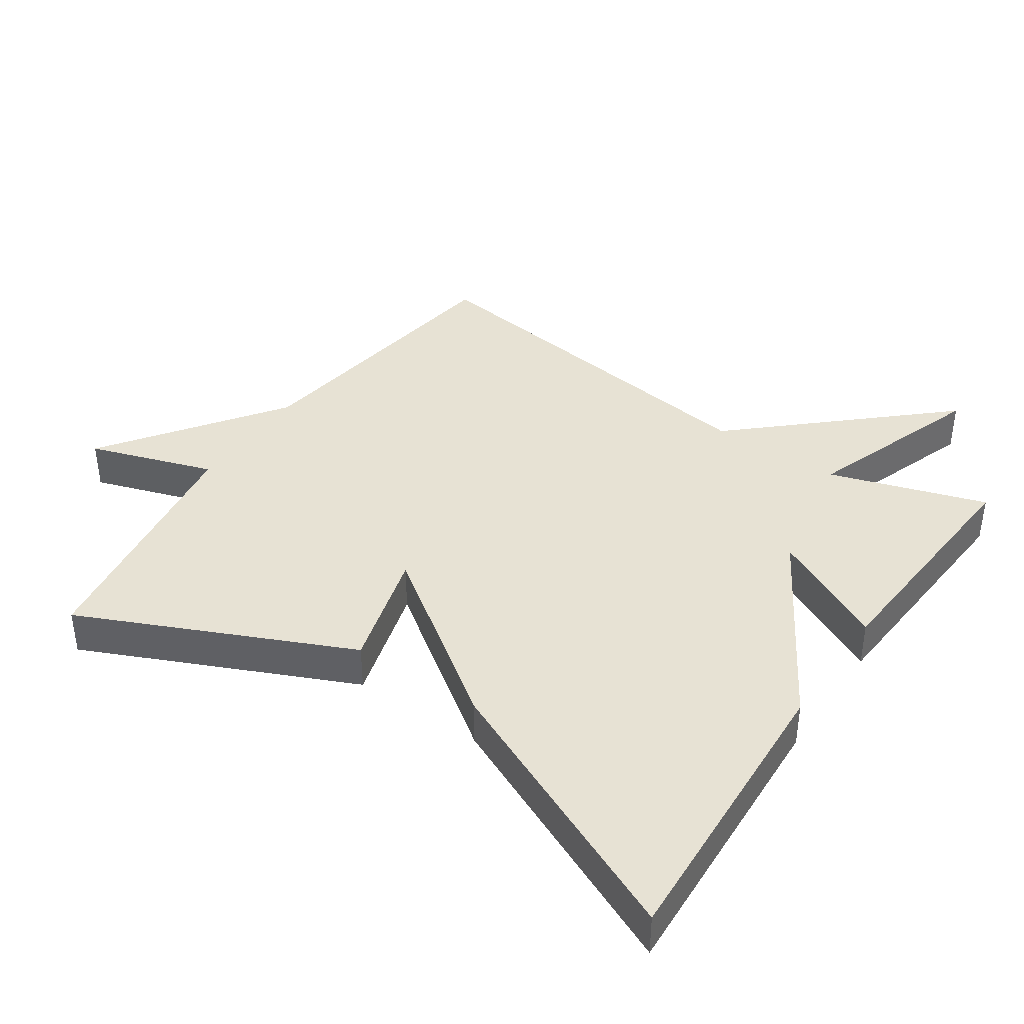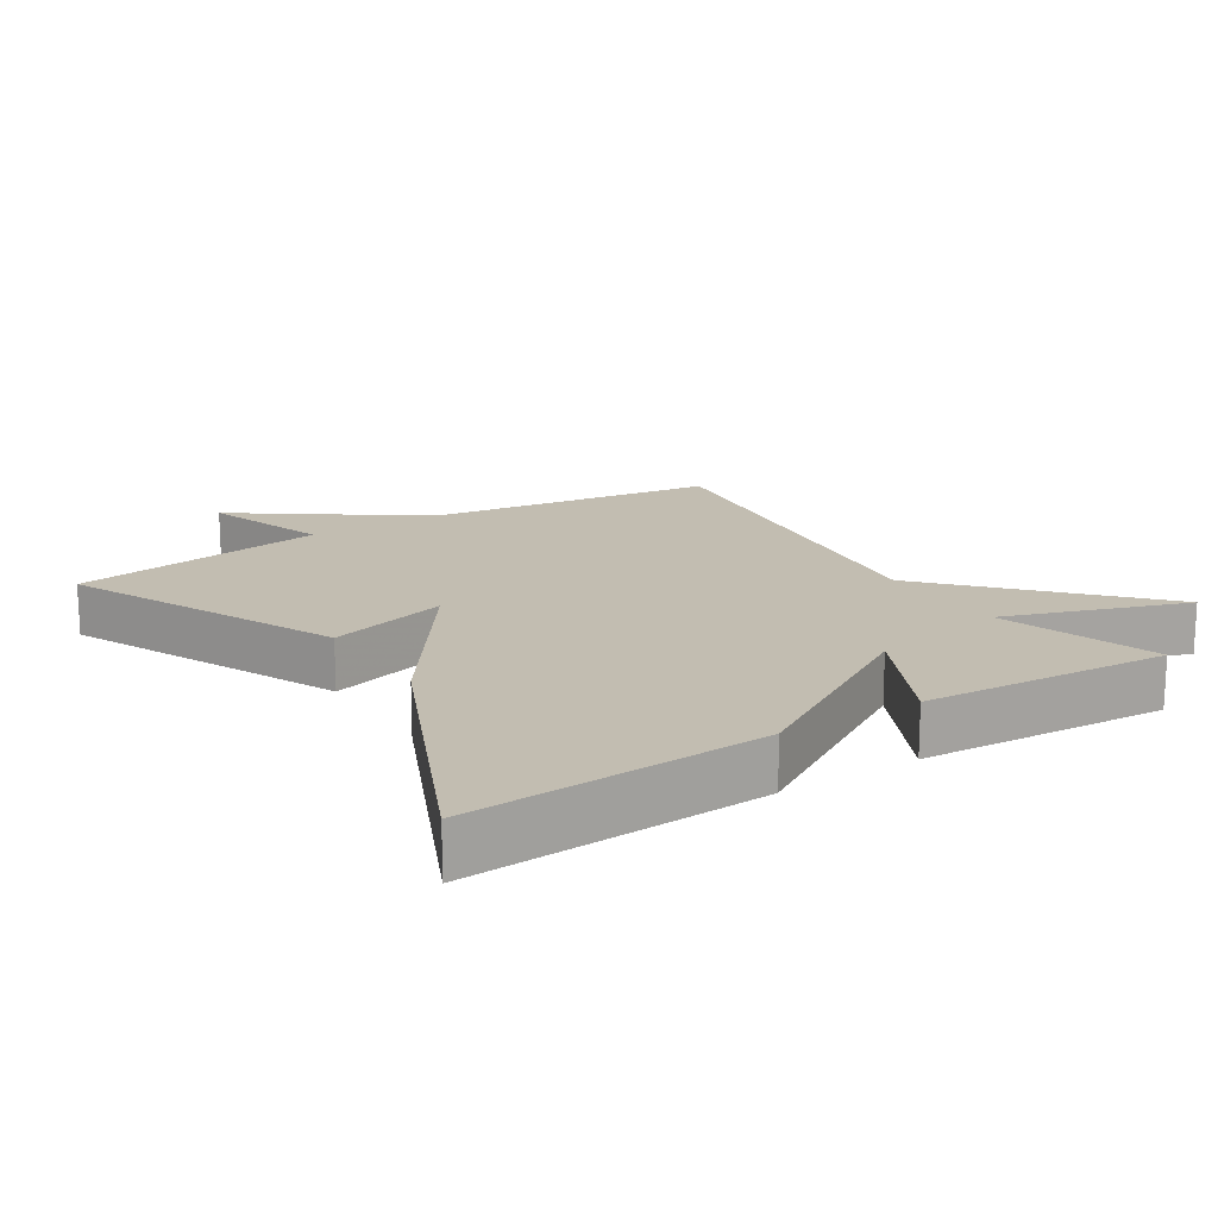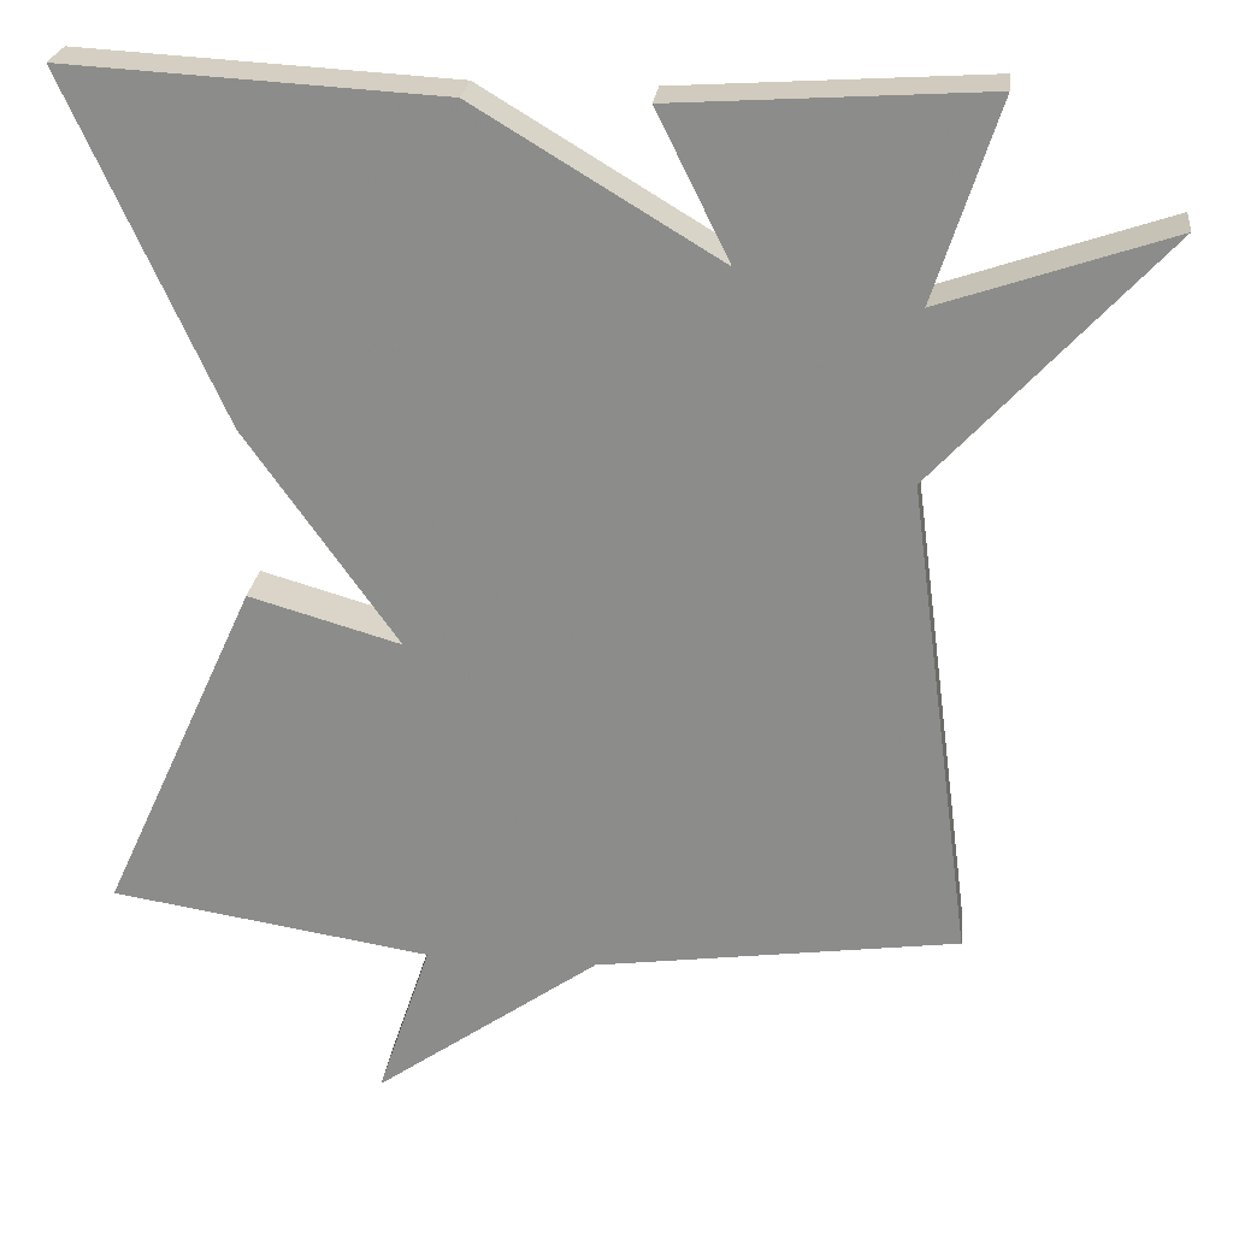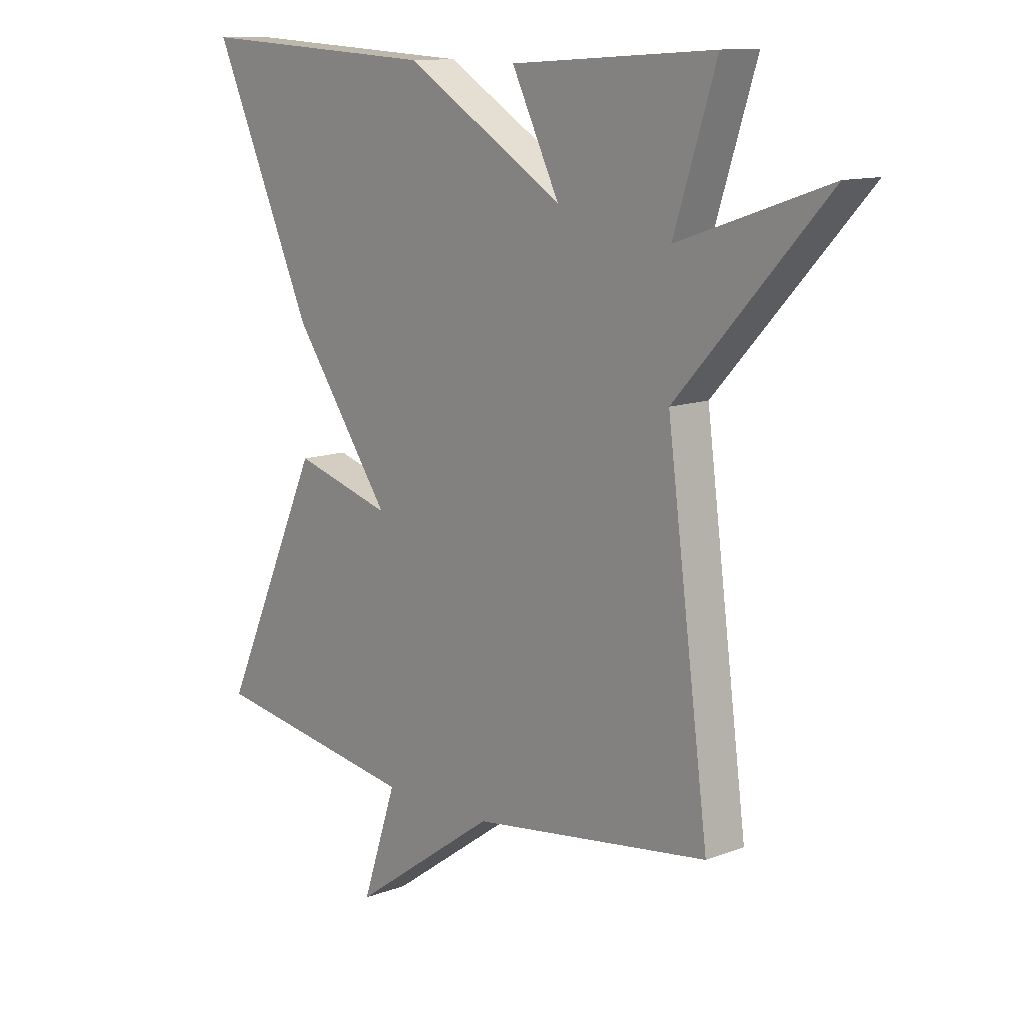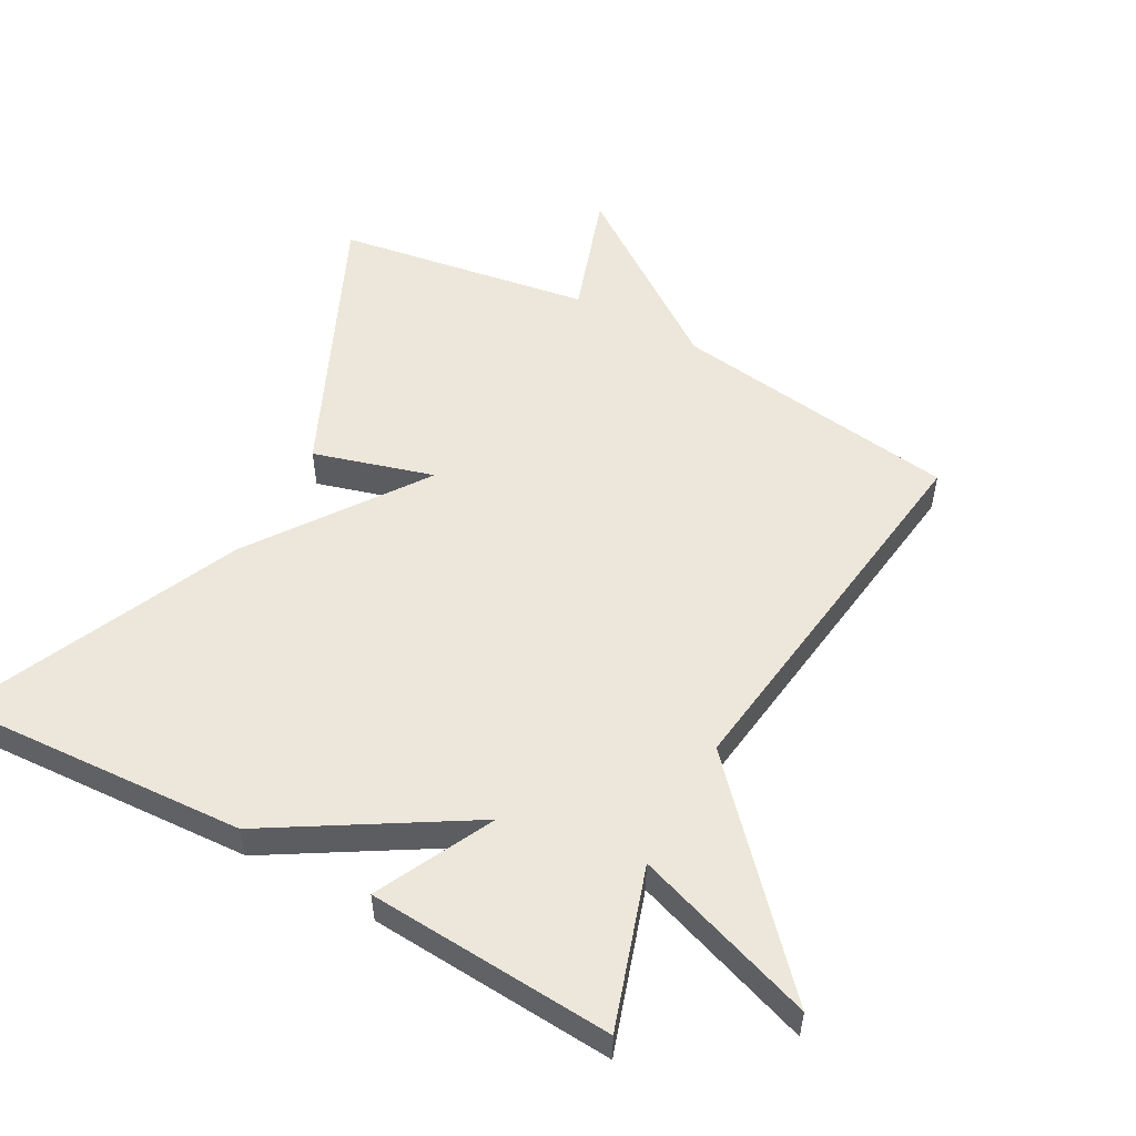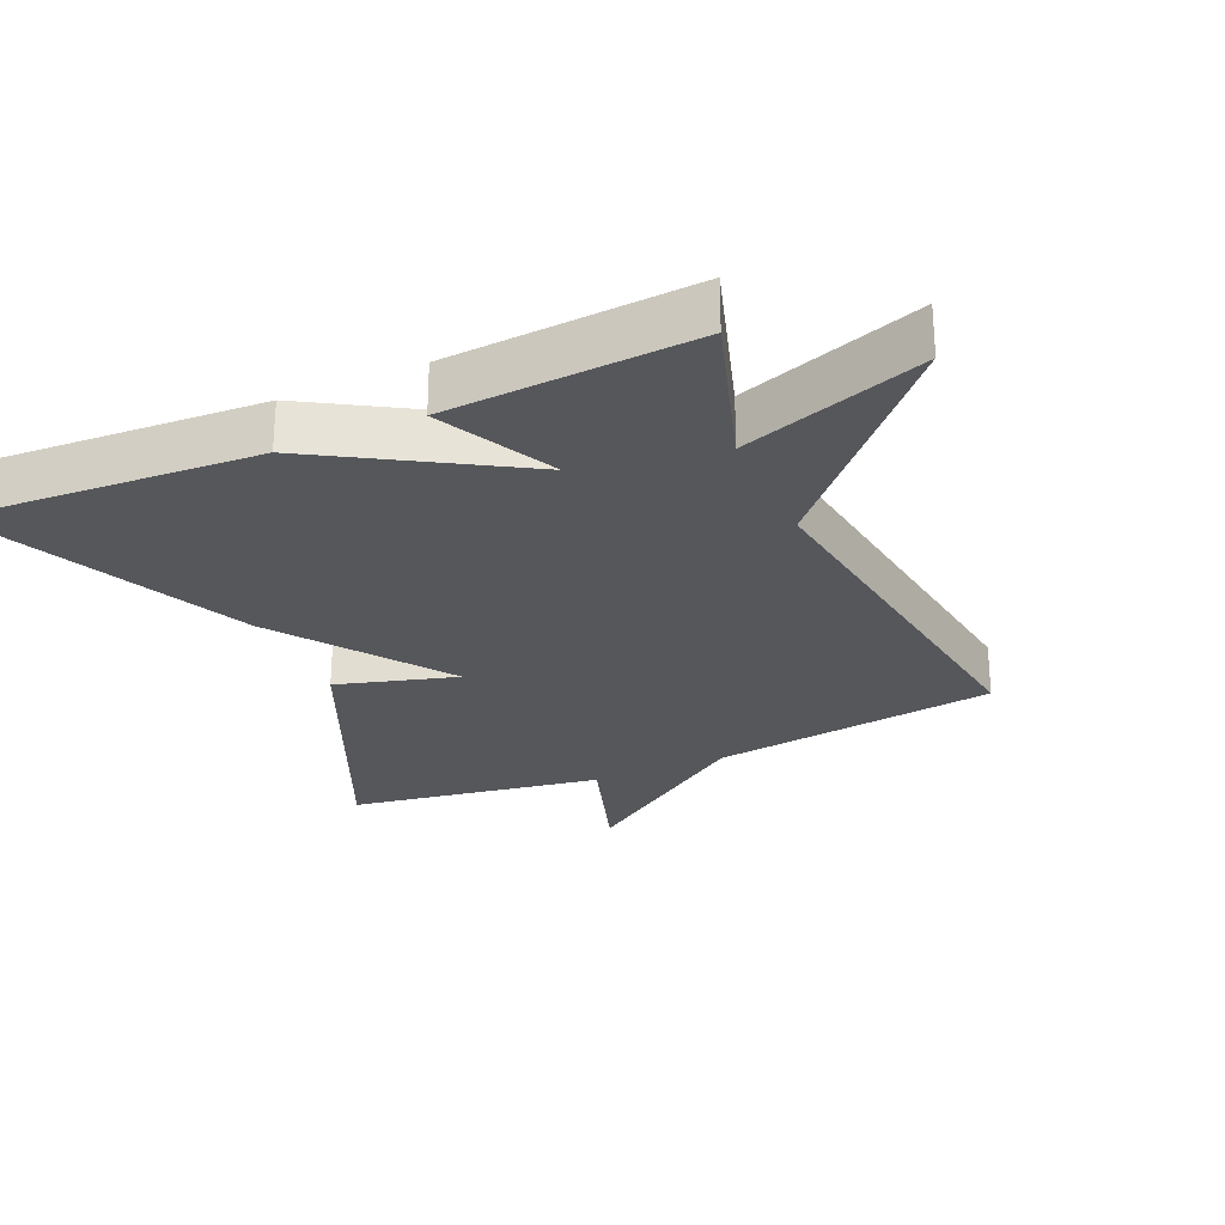
<metadata>
{"format":"obj","ext":"obj","renderer":"f3d","projection":"perspective","resolution":1024,"background":"white","views":[{"elev":39.8,"azim":-55.6,"up":"+Y"},{"elev":16.8,"azim":-32.5,"up":"+Y"},{"elev":24.9,"azim":6.6,"up":"+Z"},{"elev":12.0,"azim":48.2,"up":"+Z"},{"elev":53.4,"azim":28.7,"up":"+Y"},{"elev":-26.5,"azim":24.1,"up":"+Y"}]}
</metadata>
<code>
v -0.5 0.07 0.5
v -0.063 0.07 0.476
v 0.222 0.07 0.304
v 0.137 0.07 0.476
v 0.5 0.07 0.5
v 0.425 0.07 0.267
v 0.692 0.07 0.359
v 0.425 0.07 0.067
v 0.5 0.07 -0.5
v 0.075 0.07 -0.559
v -0.187 0.07 -0.745
v -0.125 0.07 -0.559
v -0.5 0.07 -0.5
v -0.319 0.07 -0.103
v -0.142 0.07 -0.154
v -0.319 0.07 0.097
v -0.5 0 0.5
v -0.063 0 0.476
v 0.222 0 0.304
v 0.137 0 0.476
v 0.5 0 0.5
v 0.425 0 0.267
v 0.692 0 0.359
v 0.425 0 0.067
v 0.5 0 -0.5
v 0.075 0 -0.559
v -0.187 0 -0.745
v -0.125 0 -0.559
v -0.5 0 -0.5
v -0.319 0 -0.103
v -0.142 0 -0.154
v -0.319 0 0.097
f 1 2 3
f 16 1 3
f 15 16 3
f 12 13 14 15
f 12 15 3
f 10 11 12 3
f 8 9 10 3
f 6 7 8
f 6 8 3 4
f 4 5 6
f 19 18 17
f 19 17 32
f 19 32 31
f 31 30 29 28
f 19 31 28
f 19 28 27 26
f 19 26 25 24
f 24 23 22
f 20 19 24 22
f 22 21 20
f 1 17 18 2
f 2 18 19 3
f 3 19 20 4
f 4 20 21 5
f 5 21 22 6
f 6 22 23 7
f 7 23 24 8
f 8 24 25 9
f 9 25 26 10
f 10 26 27 11
f 11 27 28 12
f 12 28 29 13
f 13 29 30 14
f 14 30 31 15
f 15 31 32 16
f 16 32 17 1

</code>
